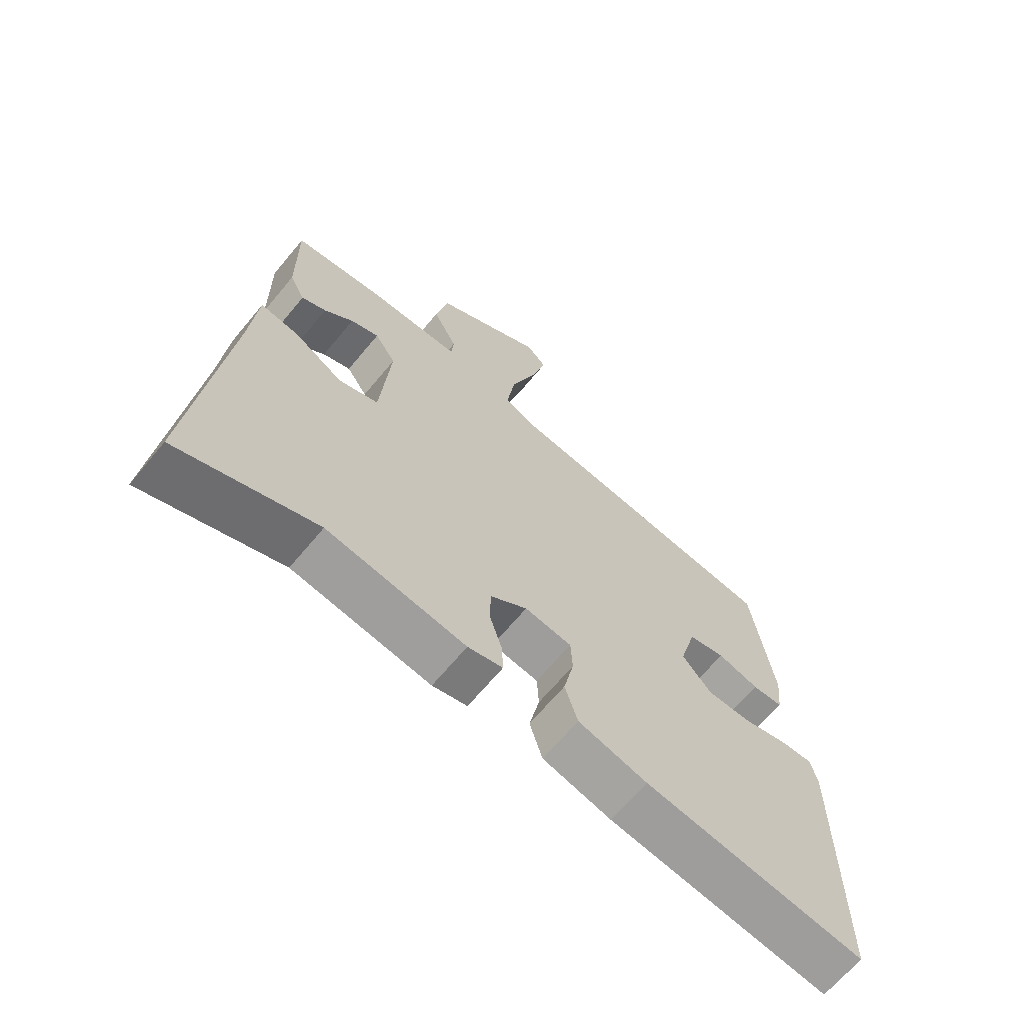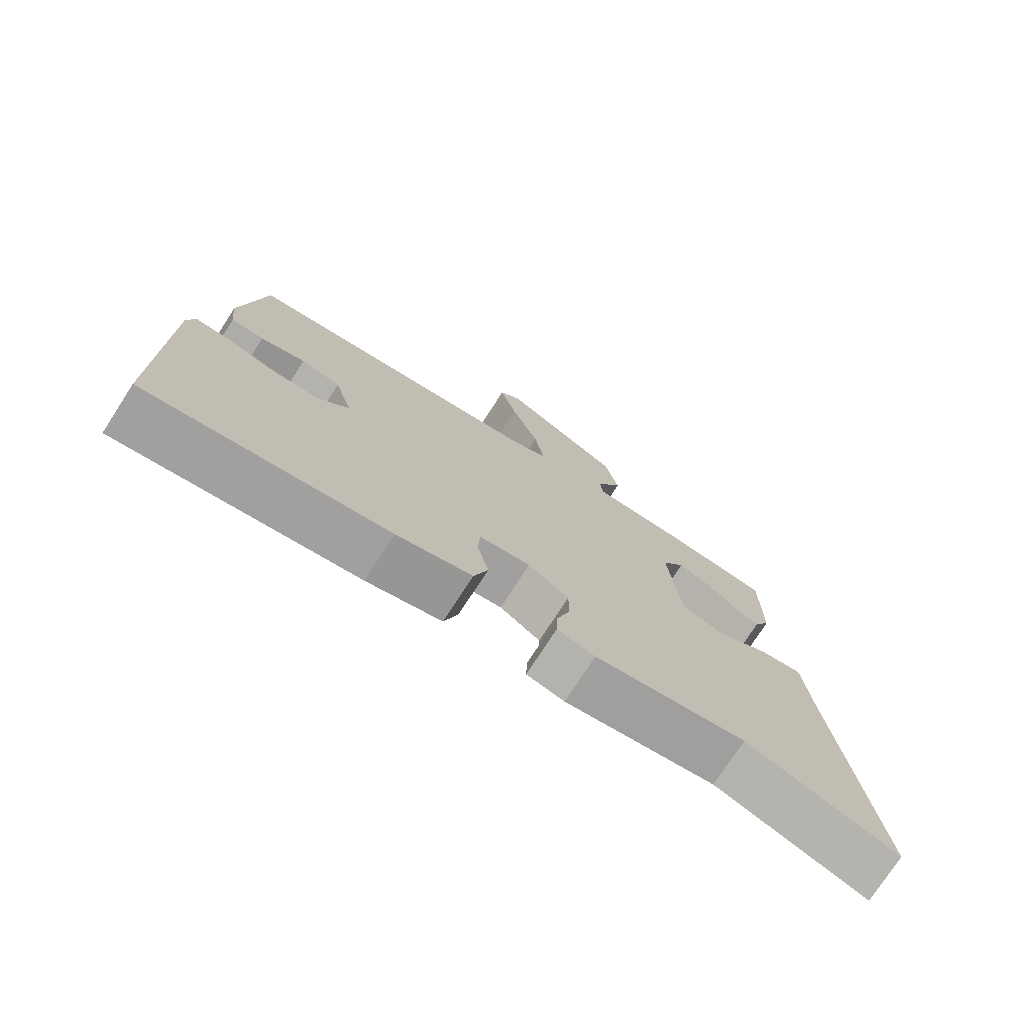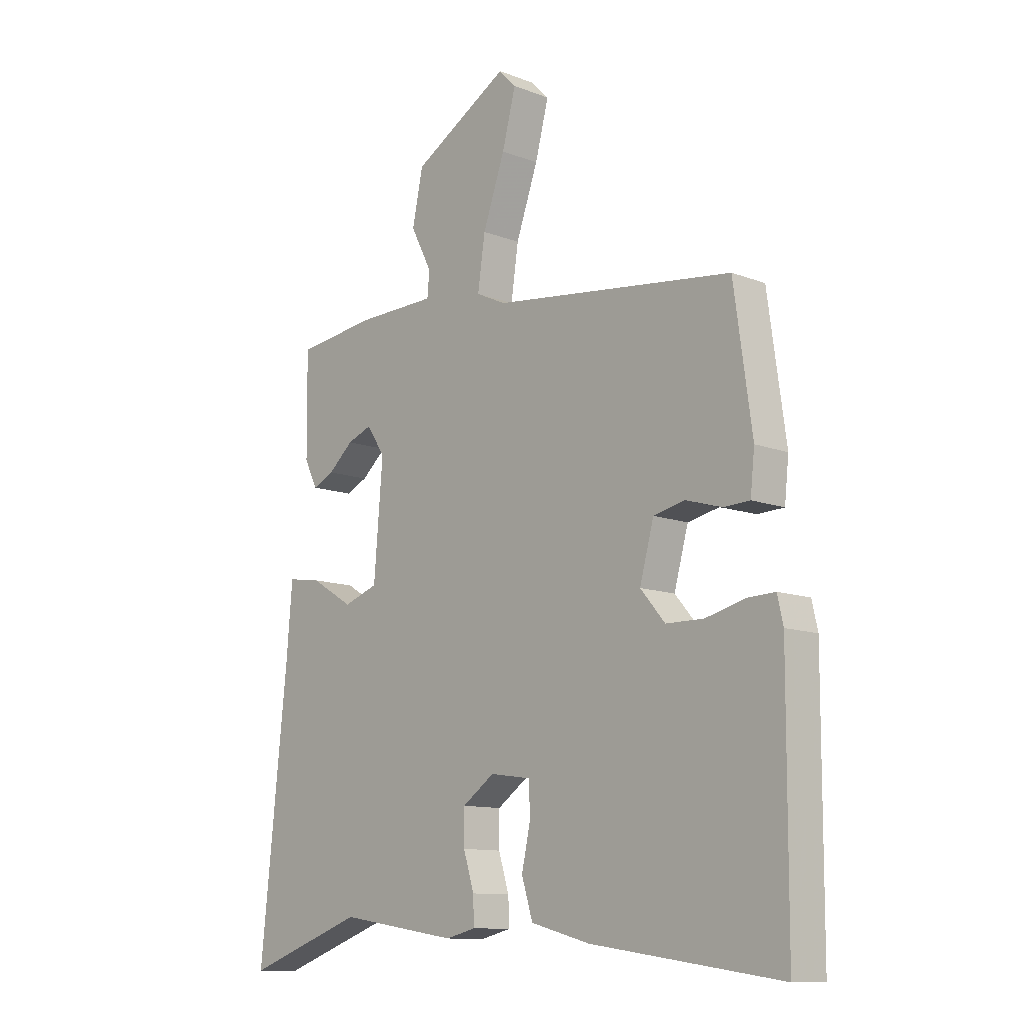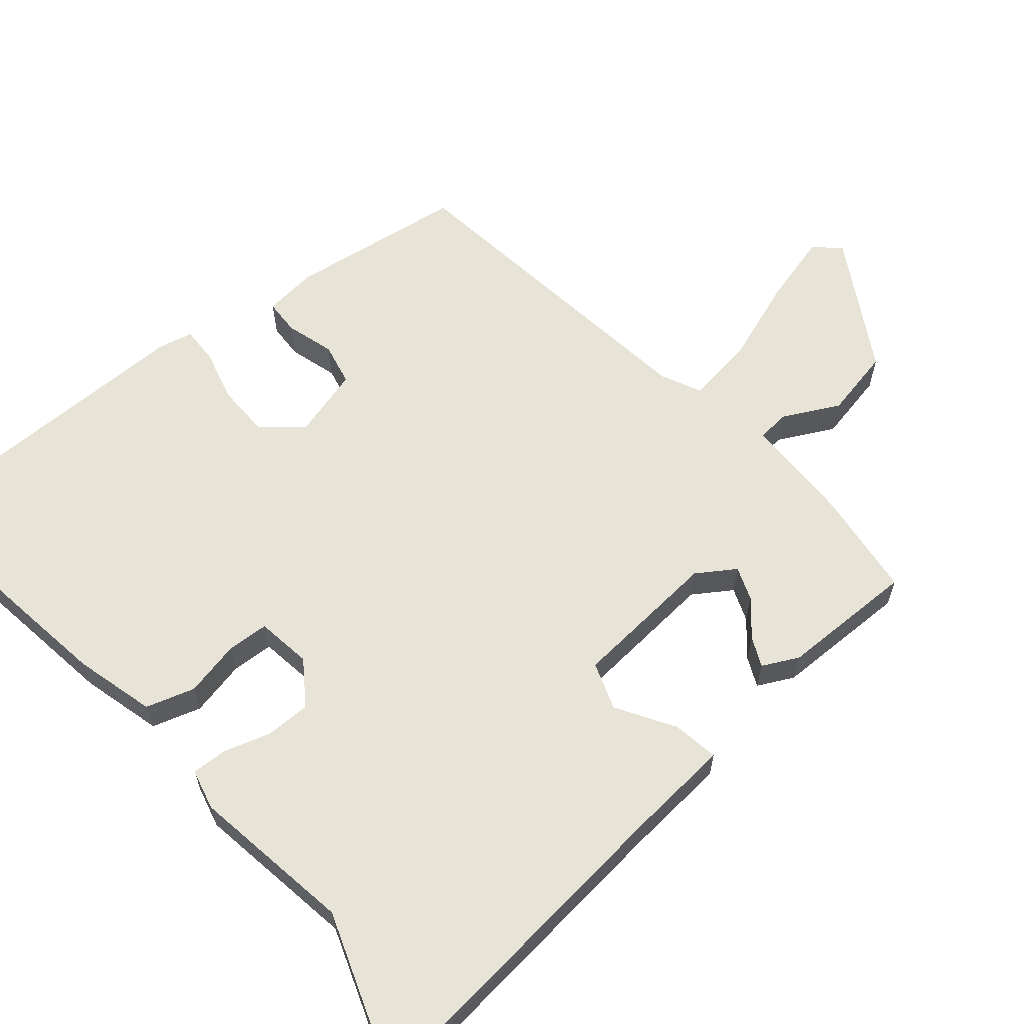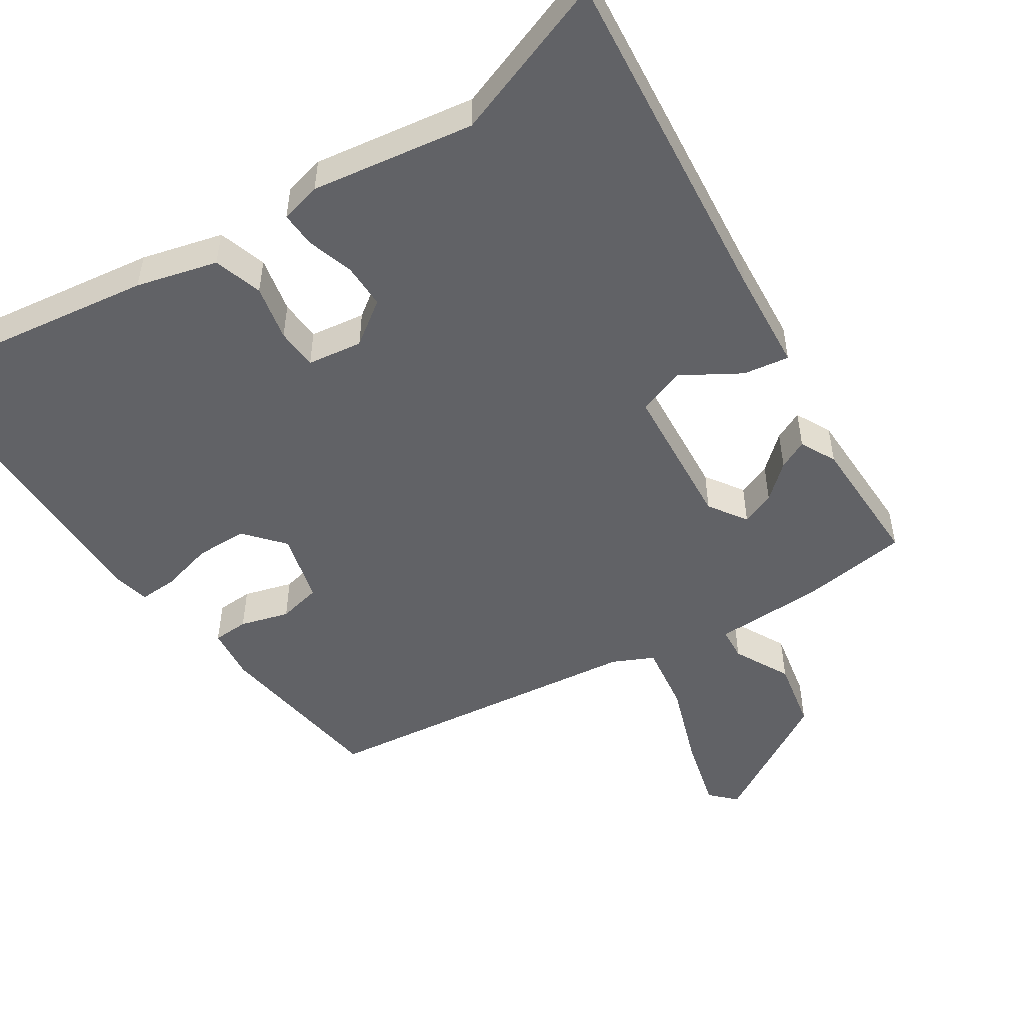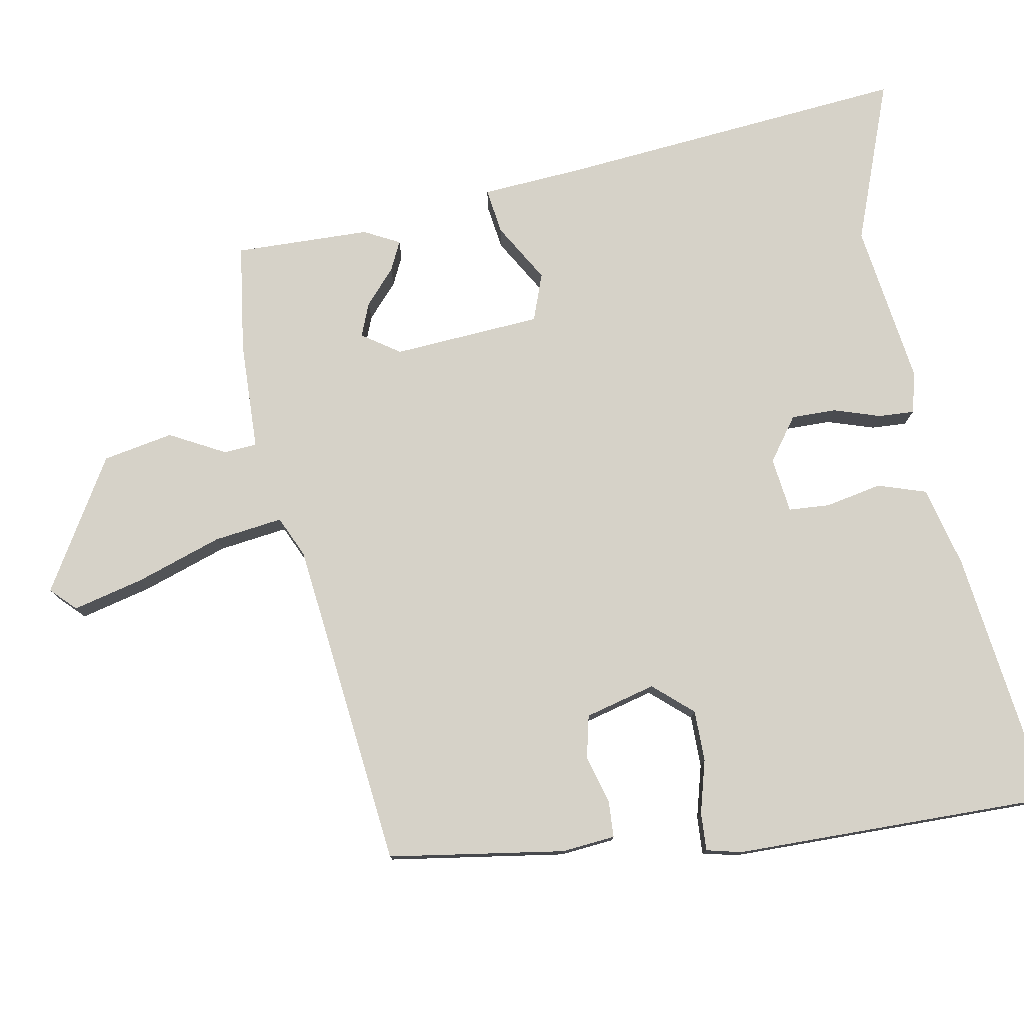
<metadata>
{"format":"obj","ext":"obj","renderer":"f3d","projection":"perspective","resolution":1024,"background":"white","views":[{"elev":-66.6,"azim":-39.7,"up":"+Z"},{"elev":-75.8,"azim":147.1,"up":"+Z"},{"elev":-11.4,"azim":47.0,"up":"+Z"},{"elev":61.8,"azim":-130.1,"up":"+Y"},{"elev":-50.7,"azim":-146.7,"up":"+Y"},{"elev":77.8,"azim":80.4,"up":"+Y"}]}
</metadata>
<code>
v 0.472 0.07 0.412
v 0.506 0.07 0.166
v 0.498 0.07 0.091
v 0.448 0.07 0.089
v 0.38 0.07 0.109
v 0.32 0.07 0.096
v 0.293 0.07 -0.002
v 0.34 0.07 -0.057
v 0.412 0.07 -0.058
v 0.486 0.07 -0.039
v 0.539 0.07 -0.037
v 0.55 0.07 -0.086
v 0.548 0.07 -0.536
v 0.188 0.07 -0.485
v 0.075 0.07 -0.455
v 0.054 0.07 -0.387
v 0.071 0.07 -0.309
v 0.068 0.07 -0.251
v -0.009 0.07 -0.24
v -0.07 0.07 -0.283
v -0.07 0.07 -0.346
v -0.05 0.07 -0.411
v -0.048 0.07 -0.461
v -0.105 0.07 -0.475
v -0.332 0.07 -0.44
v -0.559 0.07 -0.521
v -0.508 0.07 -0.034
v -0.496 0.07 0.109
v -0.432 0.07 0.099
v -0.351 0.07 0.05
v -0.285 0.07 0.073
v -0.268 0.07 0.28
v -0.303 0.07 0.333
v -0.35 0.07 0.315
v -0.398 0.07 0.273
v -0.439 0.07 0.254
v -0.464 0.07 0.304
v -0.466 0.07 0.493
v -0.315 0.07 0.512
v -0.162 0.07 0.515
v -0.158 0.07 0.561
v -0.198 0.07 0.639
v -0.178 0.07 0.737
v 0.006 0.07 0.844
v 0.039 0.07 0.81
v 0.013 0.07 0.711
v -0.029 0.07 0.592
v -0.043 0.07 0.496
v 0.014 0.07 0.469
v 0.472 0 0.412
v 0.506 0 0.166
v 0.498 0 0.091
v 0.448 0 0.089
v 0.38 0 0.109
v 0.32 0 0.096
v 0.293 0 -0.002
v 0.34 0 -0.057
v 0.412 0 -0.058
v 0.486 0 -0.039
v 0.539 0 -0.037
v 0.55 0 -0.086
v 0.548 0 -0.536
v 0.188 0 -0.485
v 0.075 0 -0.455
v 0.054 0 -0.387
v 0.071 0 -0.309
v 0.068 0 -0.251
v -0.009 0 -0.24
v -0.07 0 -0.283
v -0.07 0 -0.346
v -0.05 0 -0.411
v -0.048 0 -0.461
v -0.105 0 -0.475
v -0.332 0 -0.44
v -0.559 0 -0.521
v -0.508 0 -0.034
v -0.496 0 0.109
v -0.432 0 0.099
v -0.351 0 0.05
v -0.285 0 0.073
v -0.268 0 0.28
v -0.303 0 0.333
v -0.35 0 0.315
v -0.398 0 0.273
v -0.439 0 0.254
v -0.464 0 0.304
v -0.466 0 0.493
v -0.315 0 0.512
v -0.162 0 0.515
v -0.158 0 0.561
v -0.198 0 0.639
v -0.178 0 0.737
v 0.006 0 0.844
v 0.039 0 0.81
v 0.013 0 0.711
v -0.029 0 0.592
v -0.043 0 0.496
v 0.014 0 0.469
f 44 45 46 47
f 44 47 48
f 41 42 43 44
f 40 41 44 48
f 39 40 48 49
f 37 38 39 49
f 34 35 36 37
f 33 34 37 49
f 27 28 29 30
f 25 26 27 30
f 25 30 31
f 24 25 31
f 21 22 23 24
f 20 21 24 31
f 19 20 31 32
f 14 15 16 17
f 14 17 18
f 13 14 18
f 12 13 18
f 9 10 11 12
f 8 9 12 18
f 7 8 18 19
f 2 3 4 5
f 2 5 6
f 1 2 6
f 32 33 49 1
f 6 7 19 32
f 1 6 32
f 96 95 94 93
f 97 96 93
f 93 92 91 90
f 97 93 90 89
f 98 97 89 88
f 98 88 87 86
f 86 85 84 83
f 98 86 83 82
f 79 78 77 76
f 79 76 75 74
f 80 79 74
f 80 74 73
f 73 72 71 70
f 80 73 70 69
f 81 80 69 68
f 66 65 64 63
f 67 66 63
f 67 63 62
f 67 62 61
f 61 60 59 58
f 67 61 58 57
f 68 67 57 56
f 54 53 52 51
f 55 54 51
f 55 51 50
f 50 98 82 81
f 81 68 56 55
f 81 55 50
f 1 50 51 2
f 2 51 52 3
f 3 52 53 4
f 4 53 54 5
f 5 54 55 6
f 6 55 56 7
f 7 56 57 8
f 8 57 58 9
f 9 58 59 10
f 10 59 60 11
f 11 60 61 12
f 12 61 62 13
f 13 62 63 14
f 14 63 64 15
f 15 64 65 16
f 16 65 66 17
f 17 66 67 18
f 18 67 68 19
f 19 68 69 20
f 20 69 70 21
f 21 70 71 22
f 22 71 72 23
f 23 72 73 24
f 24 73 74 25
f 25 74 75 26
f 26 75 76 27
f 27 76 77 28
f 28 77 78 29
f 29 78 79 30
f 30 79 80 31
f 31 80 81 32
f 32 81 82 33
f 33 82 83 34
f 34 83 84 35
f 35 84 85 36
f 36 85 86 37
f 37 86 87 38
f 38 87 88 39
f 39 88 89 40
f 40 89 90 41
f 41 90 91 42
f 42 91 92 43
f 43 92 93 44
f 44 93 94 45
f 45 94 95 46
f 46 95 96 47
f 47 96 97 48
f 48 97 98 49
f 49 98 50 1

</code>
